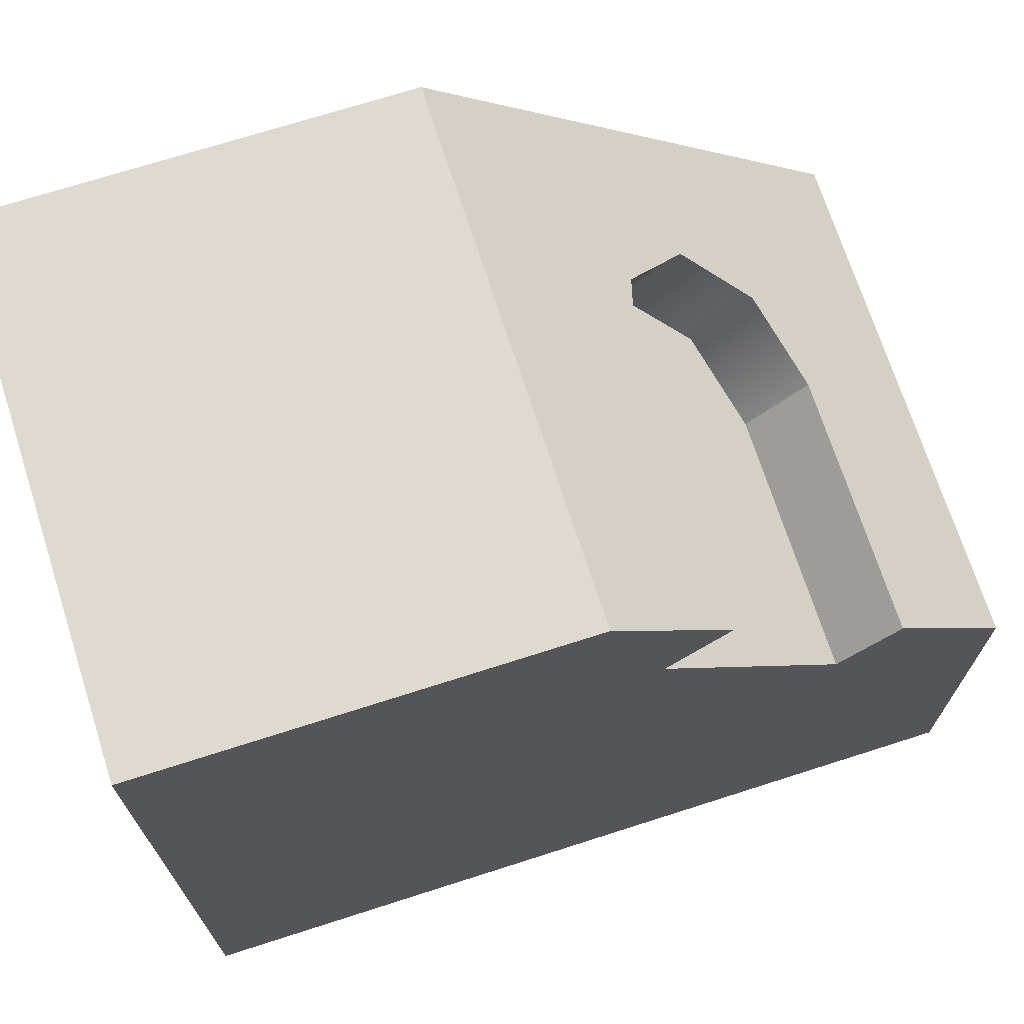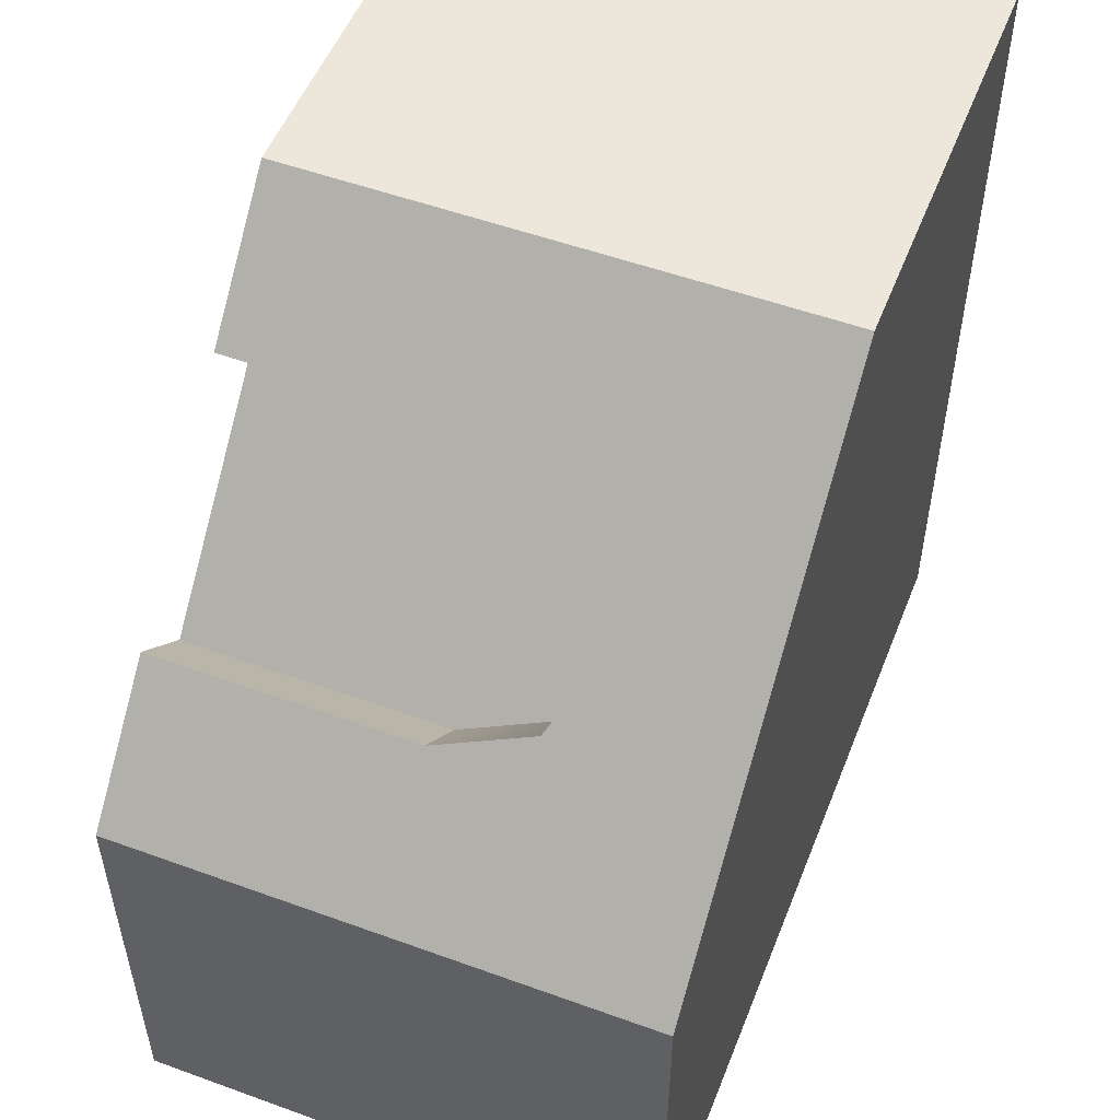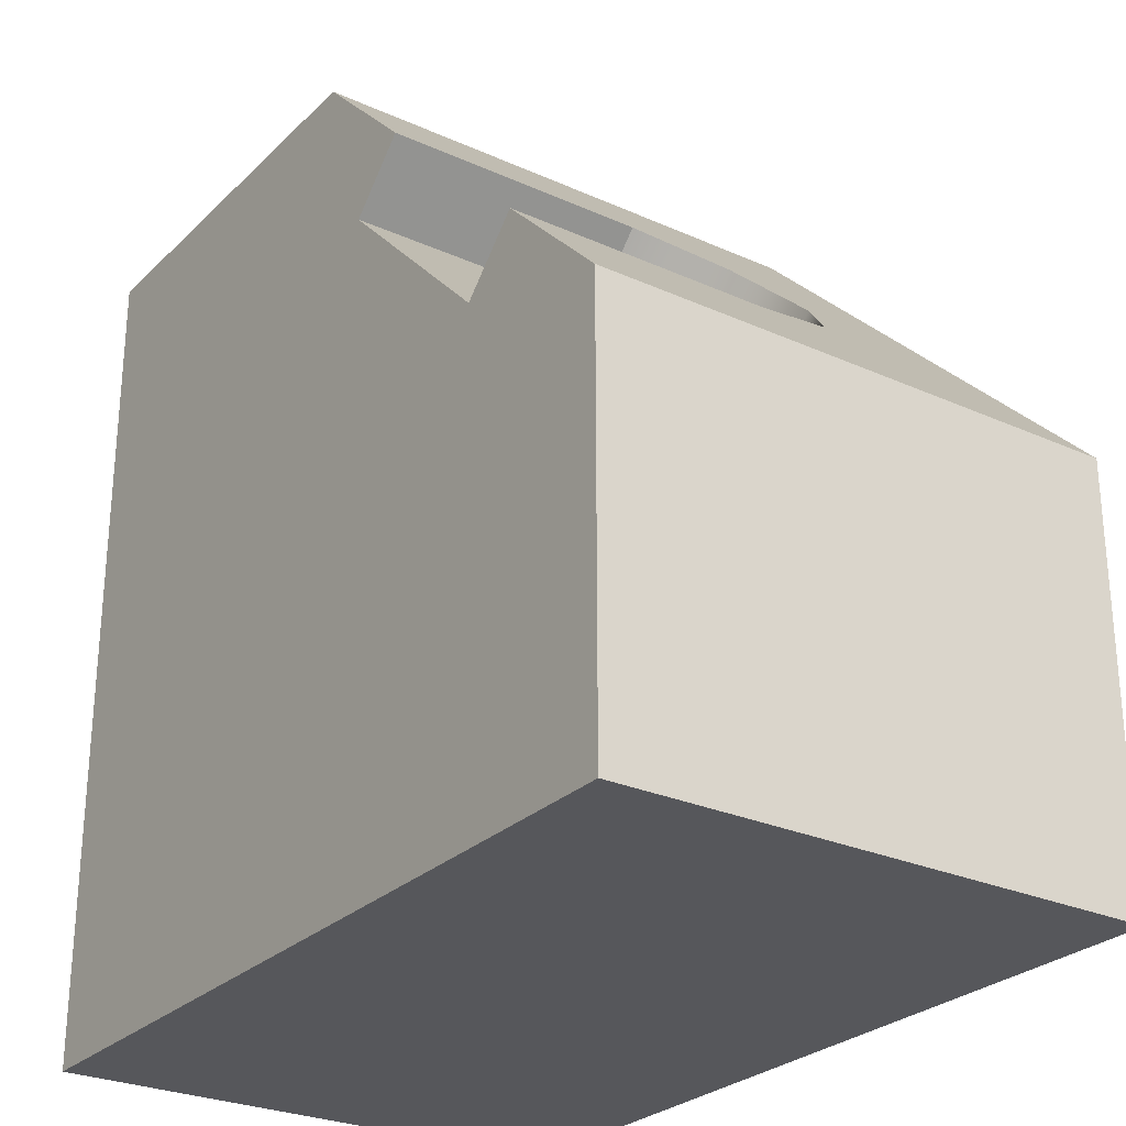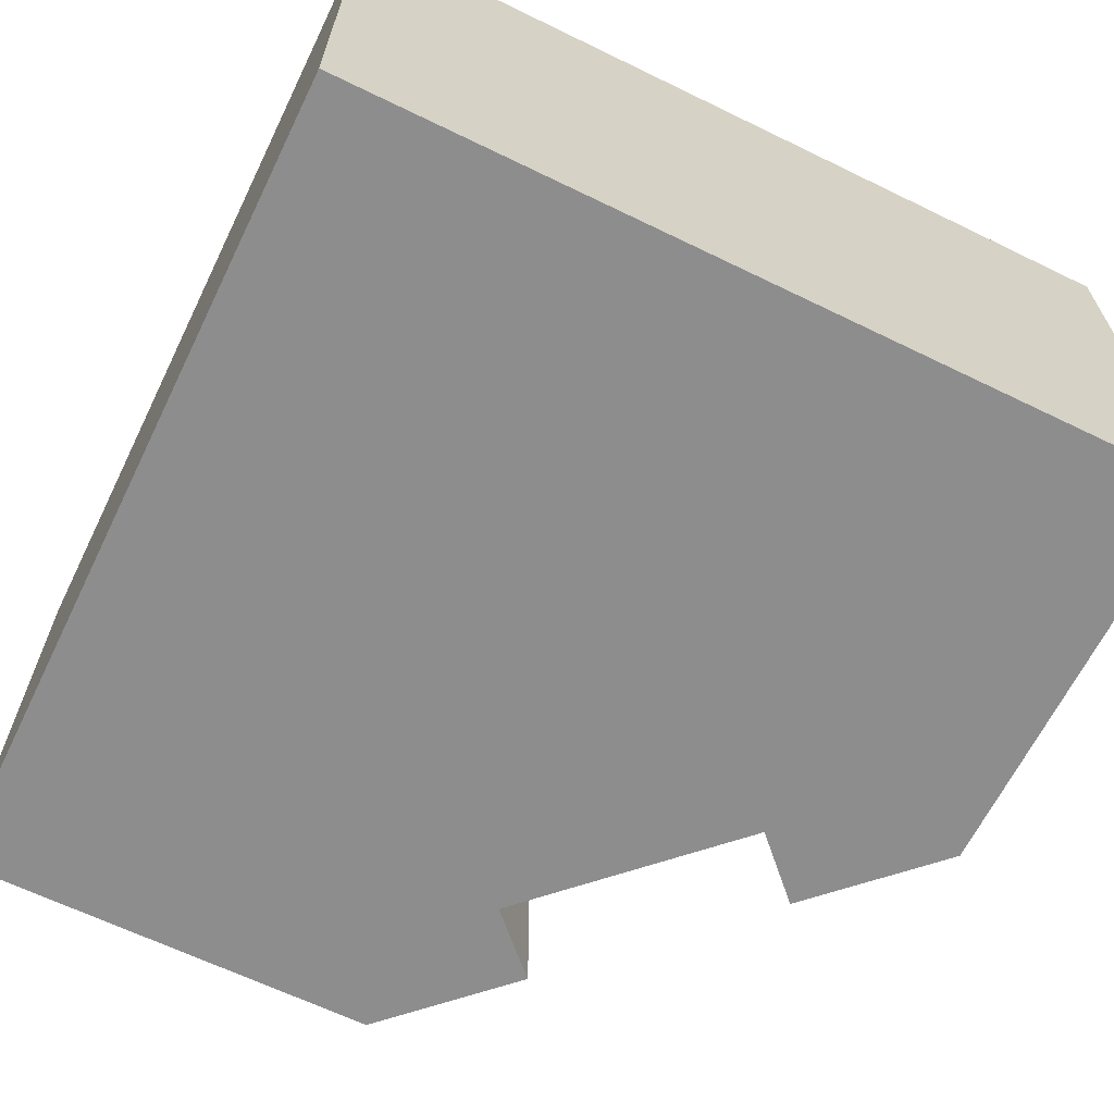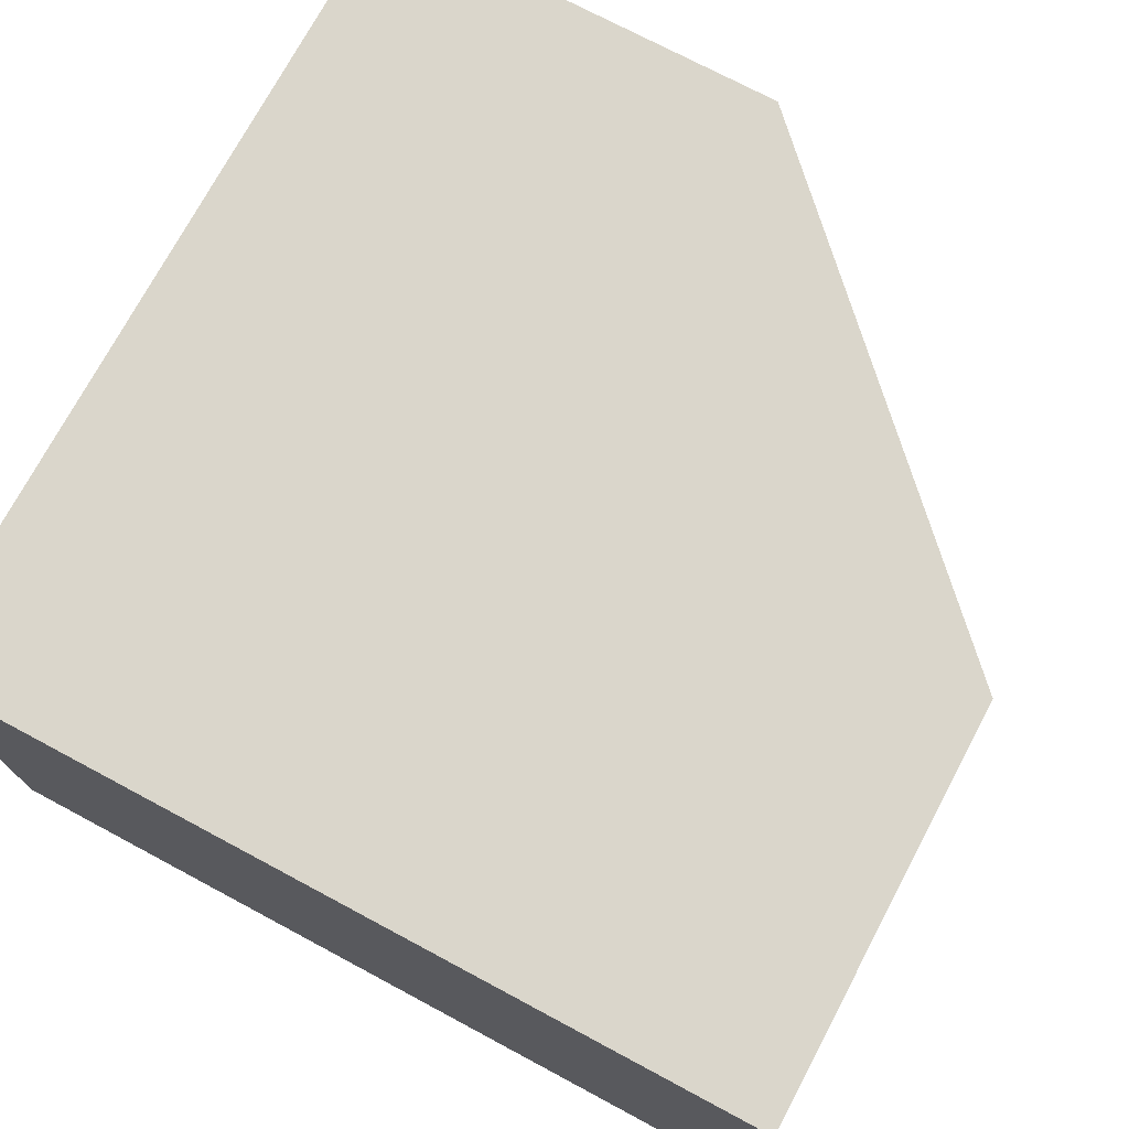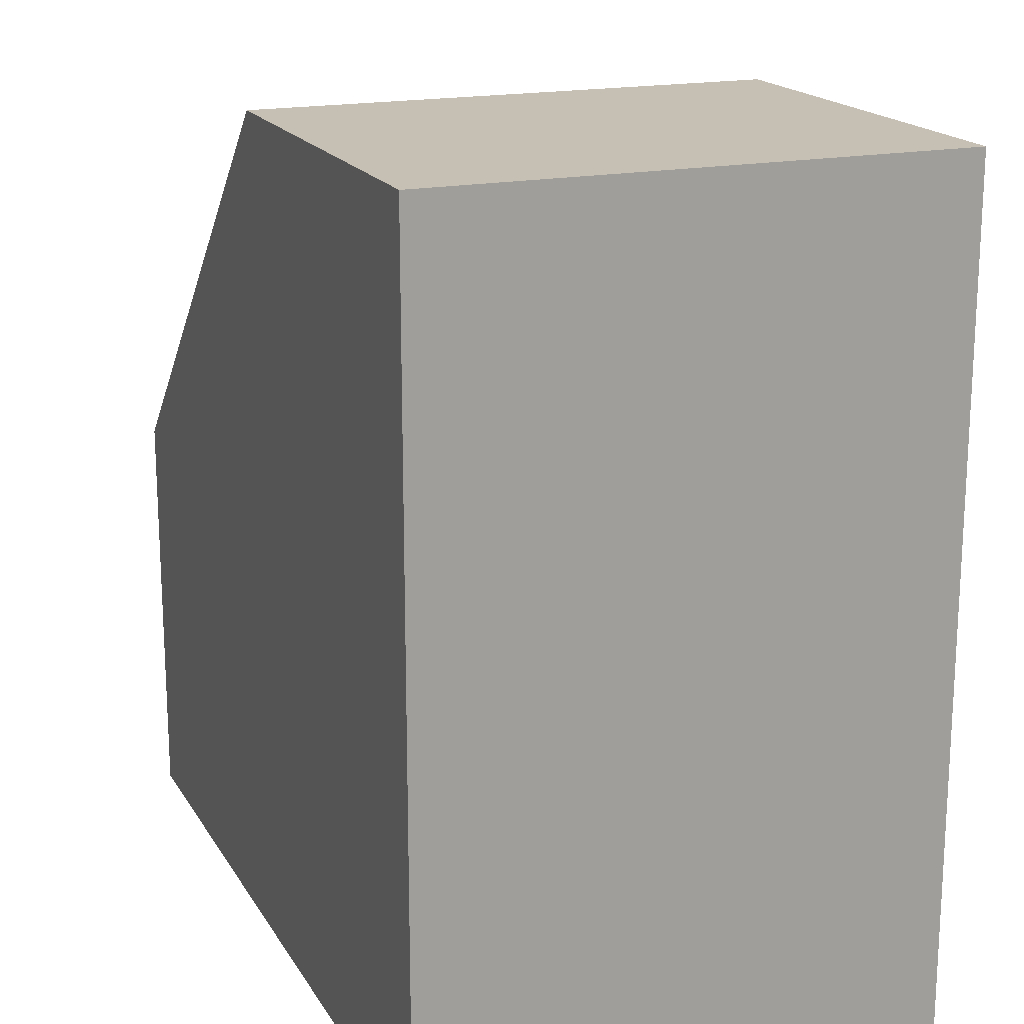
<metadata>
{"format":"obj","ext":"obj","renderer":"f3d","projection":"perspective","resolution":1024,"background":"white","views":[{"elev":70.7,"azim":-17.8,"up":"+Z"},{"elev":52.8,"azim":111.3,"up":"+Z"},{"elev":-27.2,"azim":55.2,"up":"+Z"},{"elev":-64.6,"azim":-116.1,"up":"+Y"},{"elev":73.7,"azim":-61.9,"up":"+Y"},{"elev":18.1,"azim":-111.9,"up":"+Z"}]}
</metadata>
<code>
g building-corner-window-top-round
v 0.2898 0.31 0.0688 1 1 1
v 0.2898 3.835e-16 0.0688 1 1 1
v 0.2574 0.4205 0.1012 1 1 1
v 0.0688 3.835e-16 0.2898 1 1 1
v 0.1793 0.4662 0.1793 1 1 1
v 0.1012 0.4205 0.2574 1 1 1
v 0.0688 0.31 0.2898 1 1 1
v 0.1395 3.158e-16 0.3605 1 1 1
v 7.522e-13 5.866e-16 0.5 1 1 1
v -0.5 0 -0.5 1 1 1
v -0.5 0 0.5 1 1 1
v 0.5 0 -0.5 1 1 1
v 0.3605 3.158e-16 0.1395 1 1 1
v 0.5 4.512e-17 -4.988e-13 1 1 1
v -0.5 0.625 -0.5 1 1 1
v -0.5 0.625 0.5 1 1 1
v 7.522e-13 0.625 0.5 1 1 1
v 0.1395 0.31 0.3605 1 1 1
v 0.5 0.625 -0.5 1 1 1
v 0.3605 0.31 0.1395 1 1 1
v 0.5 0.625 -4.996e-13 1 1 1
v 0.3281 0.4205 0.1719 1 1 1
v 0.25 0.4662 0.25 1 1 1
v 0.1719 0.4205 0.3281 1 1 1
f 3 2 1
f 2 3 4
f 4 3 5
f 4 5 6
f 4 6 7
f 9 4 8
f 10 4 9
f 10 9 11
f 10 2 4
f 12 2 10
f 12 13 2
f 13 12 14
f 11 15 10
f 15 11 16
f 9 16 11
f 16 9 17
f 4 18 8
f 18 4 7
f 15 12 10
f 12 15 19
f 20 2 13
f 2 20 1
f 21 12 19
f 12 21 14
f 19 17 21
f 17 19 15
f 17 15 16
f 23 3 22
f 3 23 5
f 24 5 23
f 5 24 6
f 6 18 7
f 18 6 24
f 8 17 9
f 18 17 8
f 24 17 18
f 23 17 24
f 22 17 23
f 22 21 17
f 21 22 14
f 14 22 20
f 13 14 20
f 22 1 20
f 1 22 3
g building-corner-window-top-round
f 3 2 1
f 2 3 4
f 4 3 5
f 4 5 6
f 4 6 7
f 9 4 8
f 10 4 9
f 10 9 11
f 10 2 4
f 12 2 10
f 12 13 2
f 13 12 14
f 11 15 10
f 15 11 16
f 9 16 11
f 16 9 17
f 4 18 8
f 18 4 7
f 15 12 10
f 12 15 19
f 20 2 13
f 2 20 1
f 21 12 19
f 12 21 14
f 19 17 21
f 17 19 15
f 17 15 16
f 23 3 22
f 3 23 5
f 24 5 23
f 5 24 6
f 6 18 7
f 18 6 24
f 8 17 9
f 18 17 8
f 24 17 18
f 23 17 24
f 22 17 23
f 22 21 17
f 21 22 14
f 14 22 20
f 13 14 20
f 22 1 20
f 1 22 3

</code>
